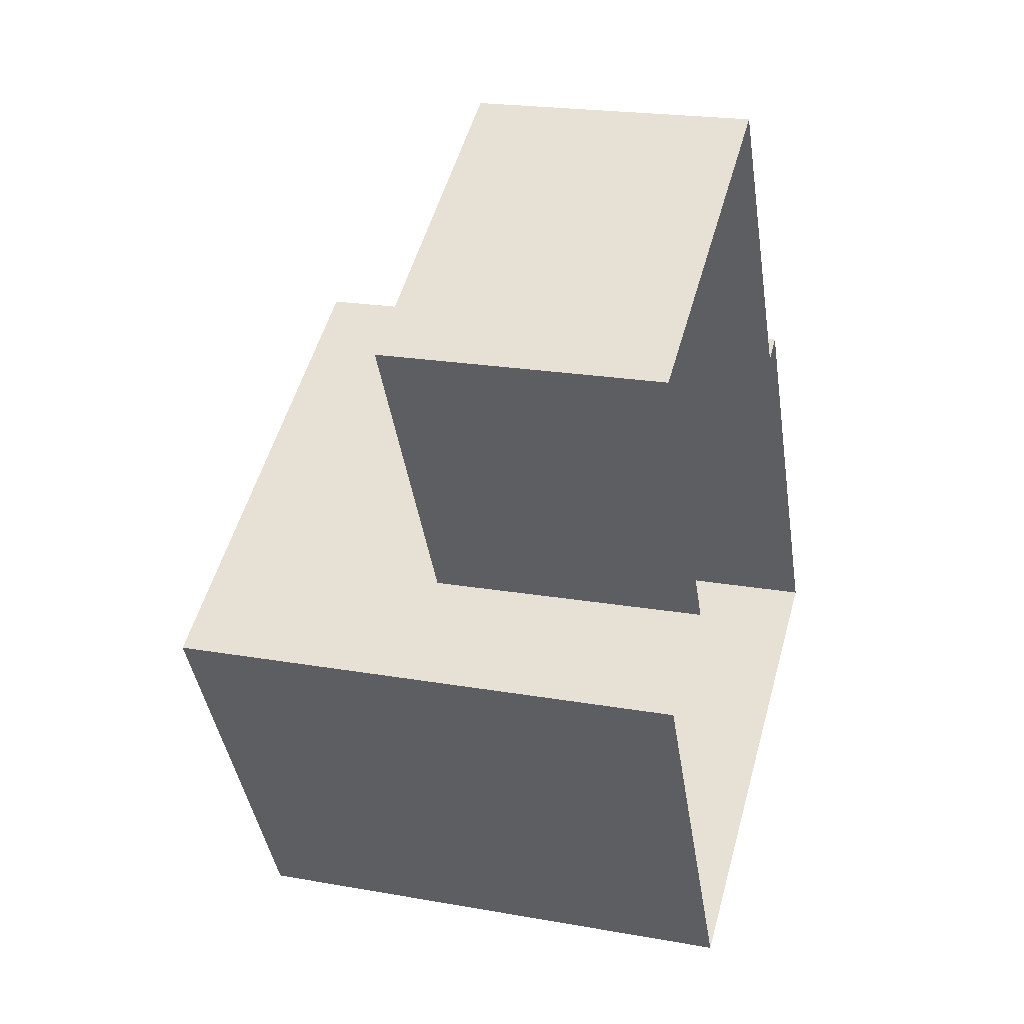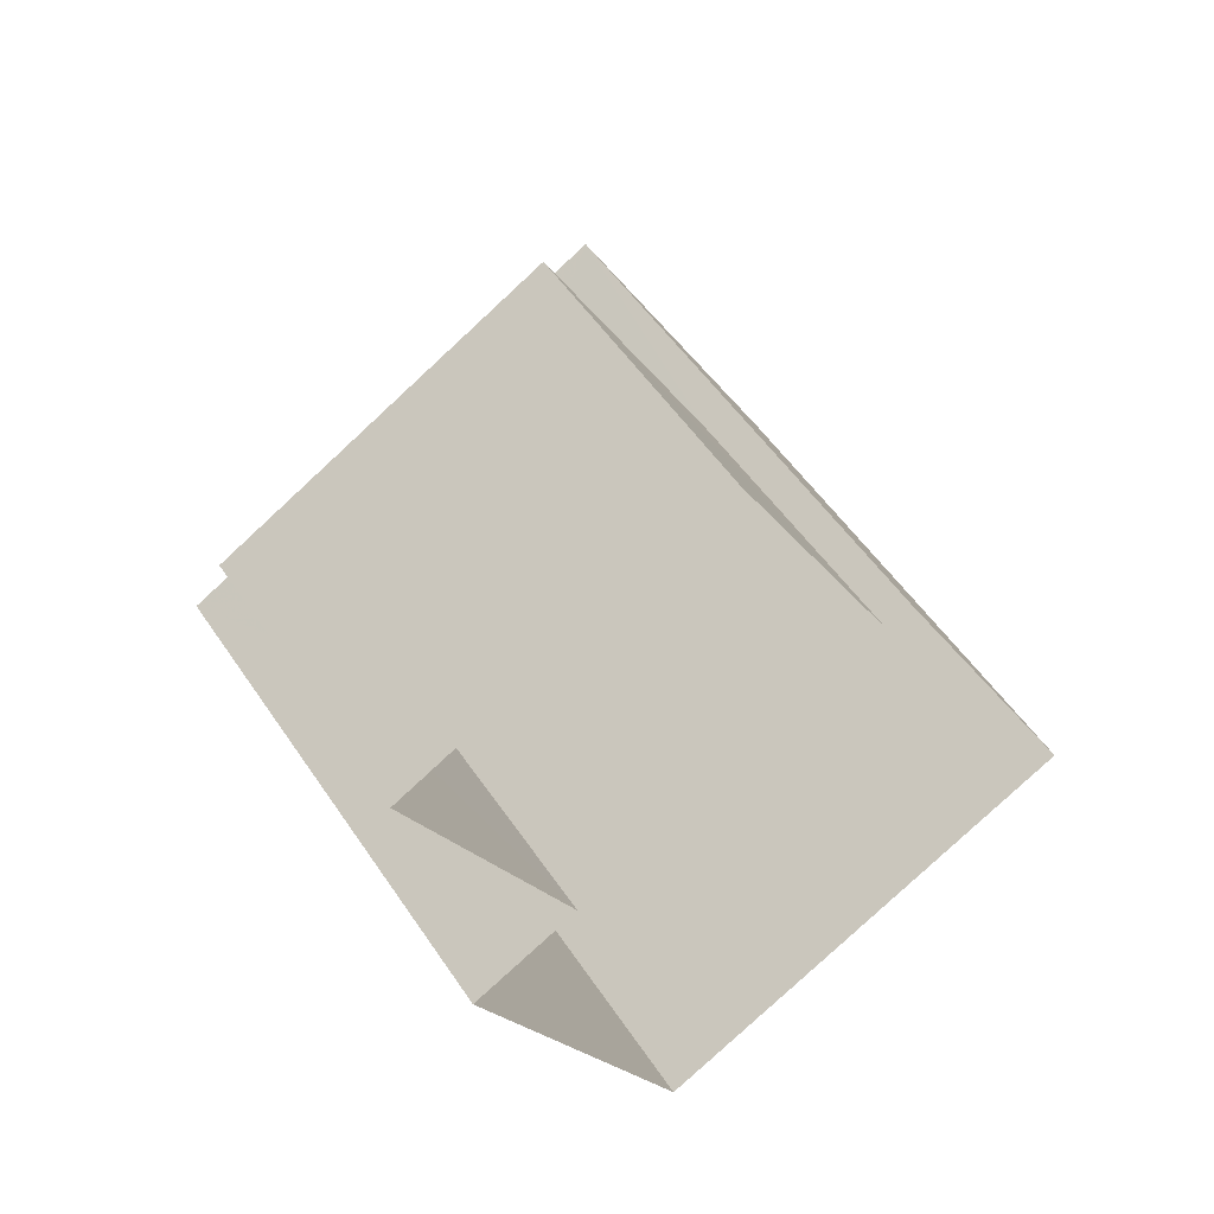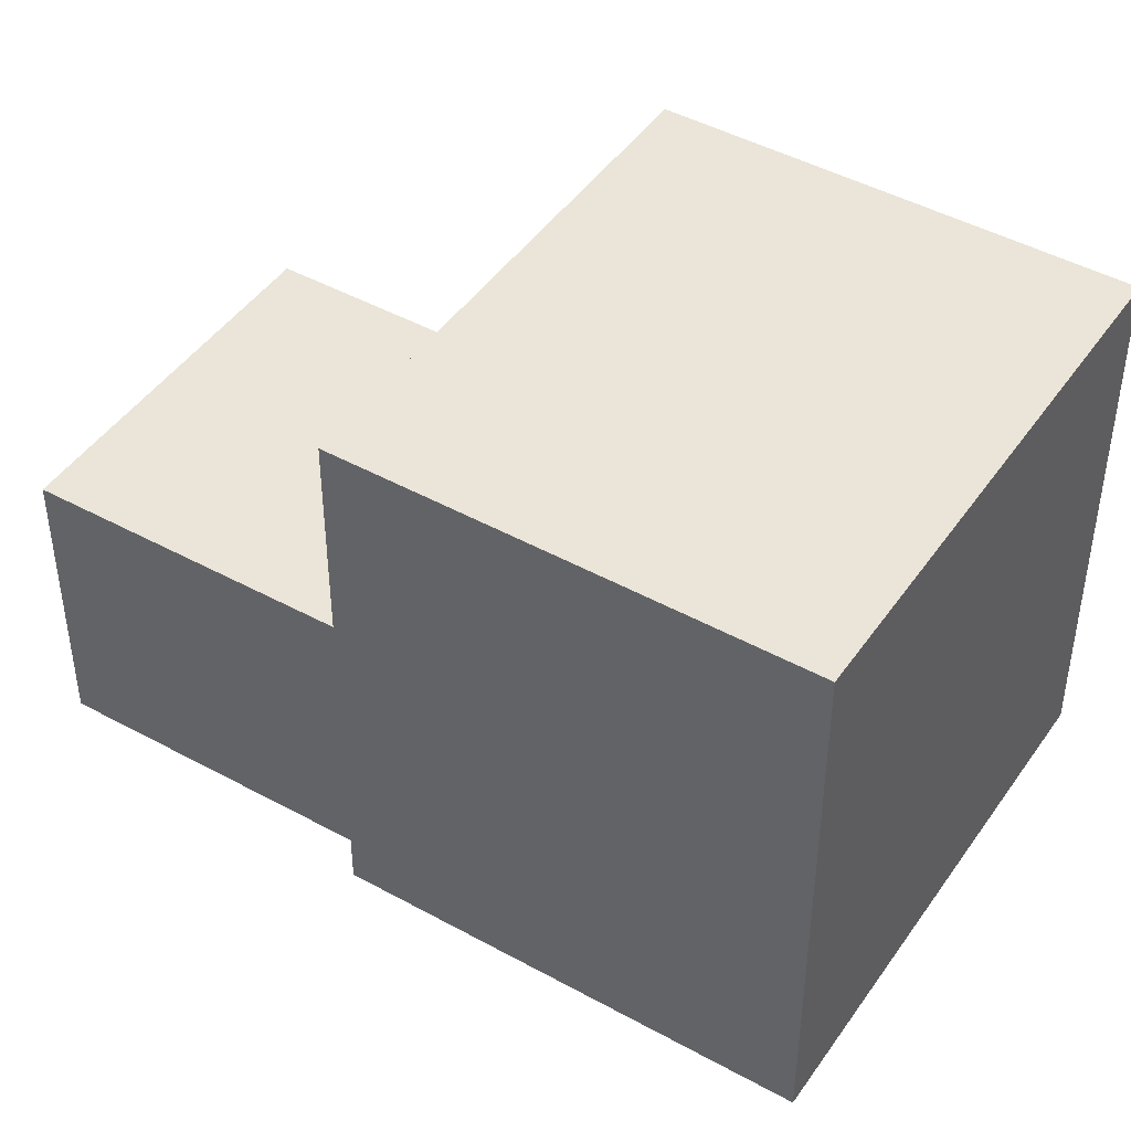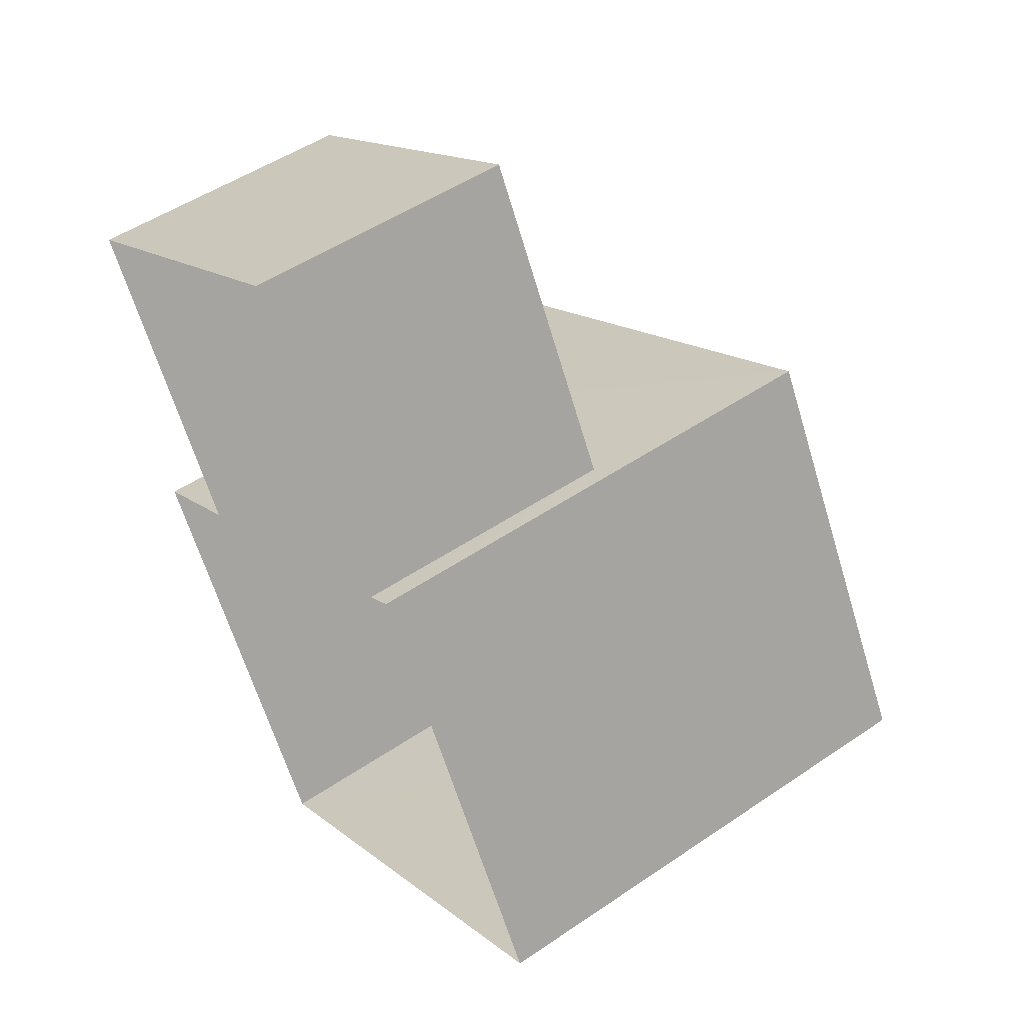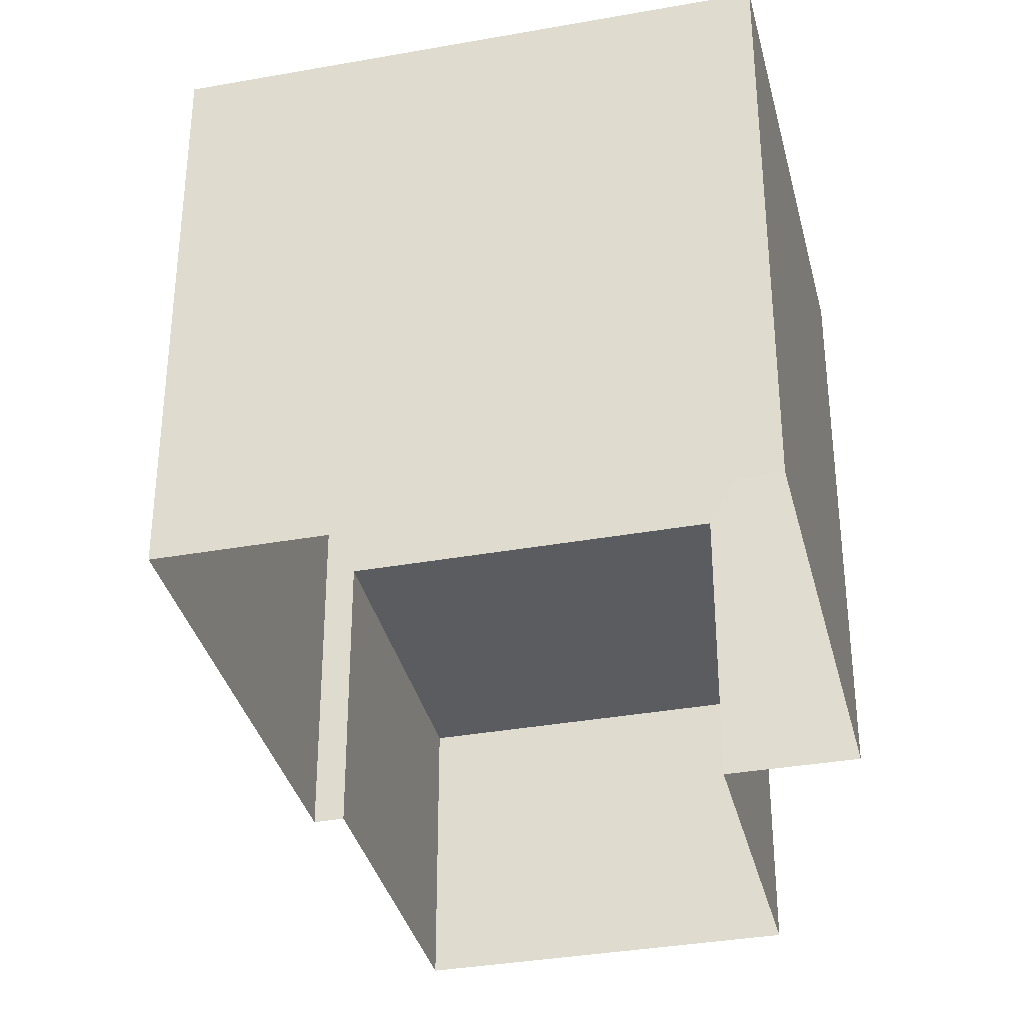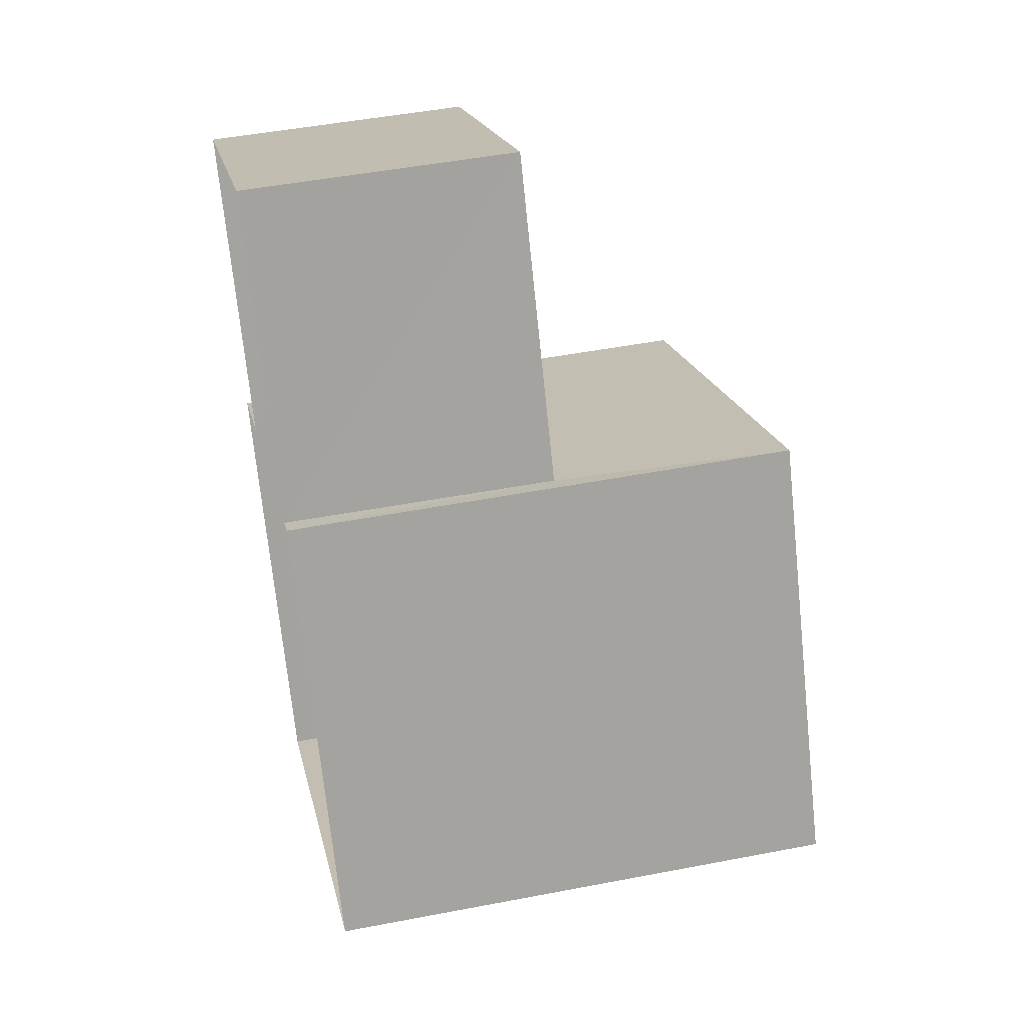
<metadata>
{"format":"obj","ext":"obj","renderer":"f3d","projection":"perspective","resolution":1024,"background":"white","views":[{"elev":21.3,"azim":107.5,"up":"+Y"},{"elev":52.4,"azim":147.2,"up":"+Y"},{"elev":45.3,"azim":-86.5,"up":"+Z"},{"elev":49.8,"azim":-126.9,"up":"+Y"},{"elev":-35.3,"azim":-15.6,"up":"+Z"},{"elev":47.1,"azim":-102.4,"up":"+Y"}]}
</metadata>
<code>
v -3.117e+05 4.304e+04 21.23
v -3.117e+05 4.304e+04 21.23
v -3.117e+05 4.303e+04 21.23
v -3.117e+05 4.303e+04 21.23
v -3.117e+05 4.304e+04 21.23
v -3.117e+05 4.304e+04 21.23
v -3.117e+05 4.305e+04 21.24
v -3.117e+05 4.304e+04 21.24
v -3.117e+05 4.304e+04 30.08
v -3.117e+05 4.303e+04 30.07
v -3.117e+05 4.304e+04 30.08
v -3.117e+05 4.303e+04 30.08
v -3.117e+05 4.304e+04 25.97
v -3.117e+05 4.304e+04 25.97
v -3.117e+05 4.305e+04 25.98
v -3.117e+05 4.304e+04 25.97
f 1 2 3
f 4 3 5
f 4 5 6
f 2 7 8
f 5 2 8
f 3 2 5
f 9 10 11
f 9 12 10
f 13 14 15
f 13 16 14
f 15 8 7
f 15 14 8
f 2 15 7
f 2 13 15
f 12 3 4
f 10 12 4
f 11 4 6
f 11 10 4
f 5 8 14
f 16 5 14
f 16 6 5
f 6 16 11
f 2 1 13
f 9 11 16
f 1 9 13
f 9 16 13
f 9 1 3
f 12 9 3

</code>
